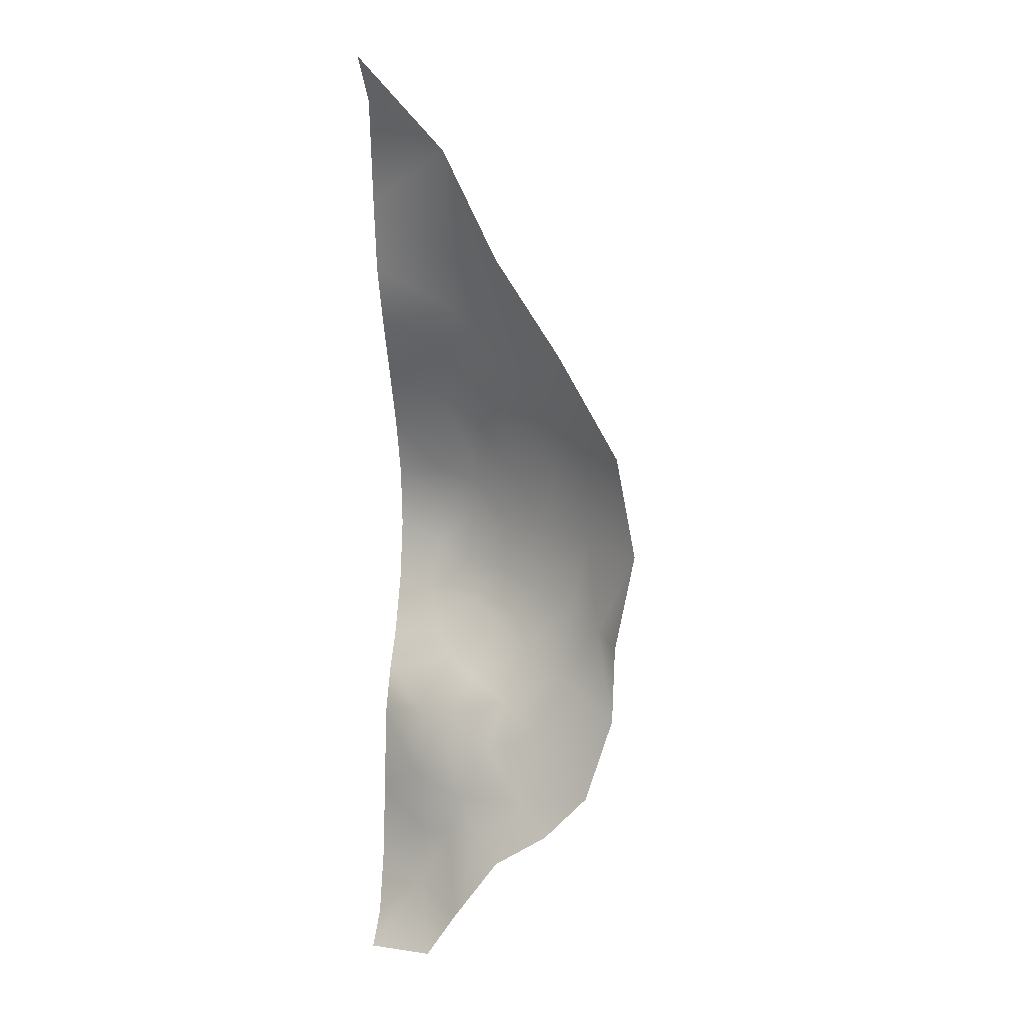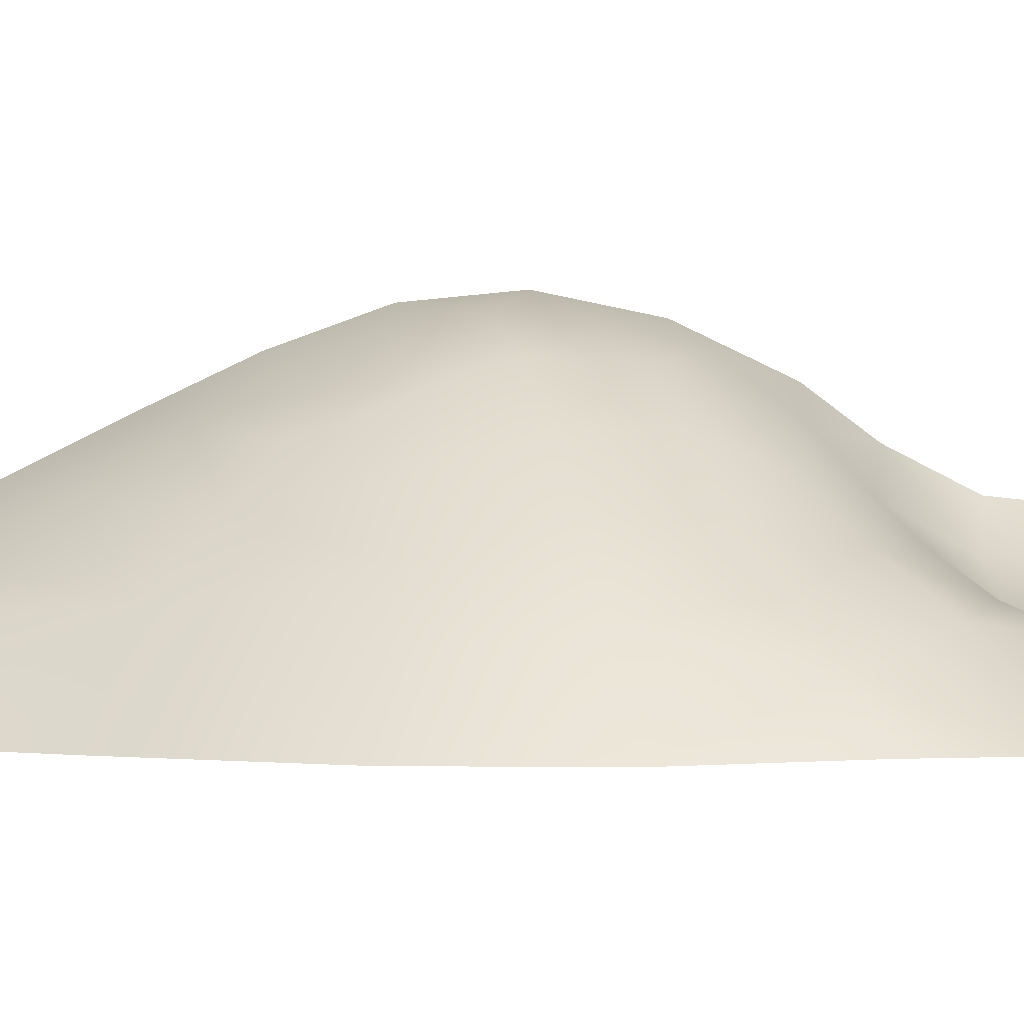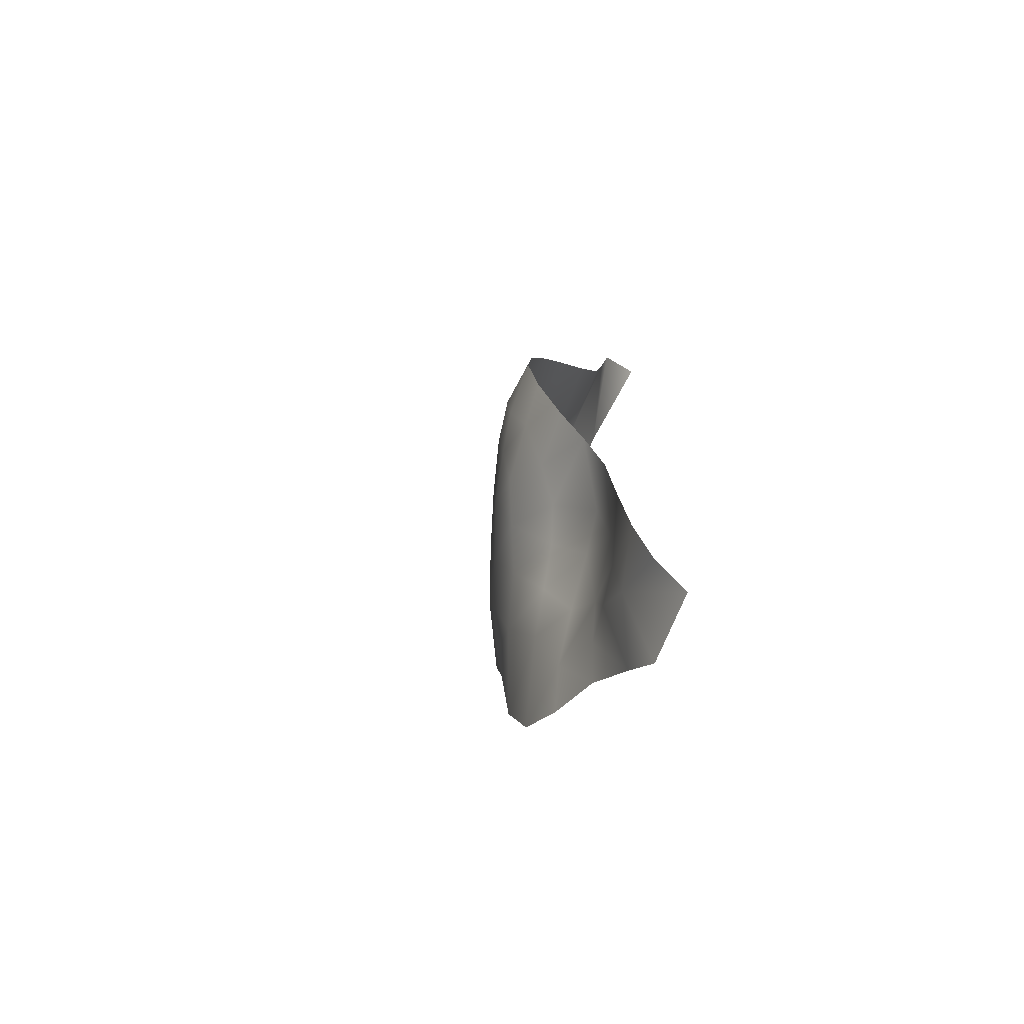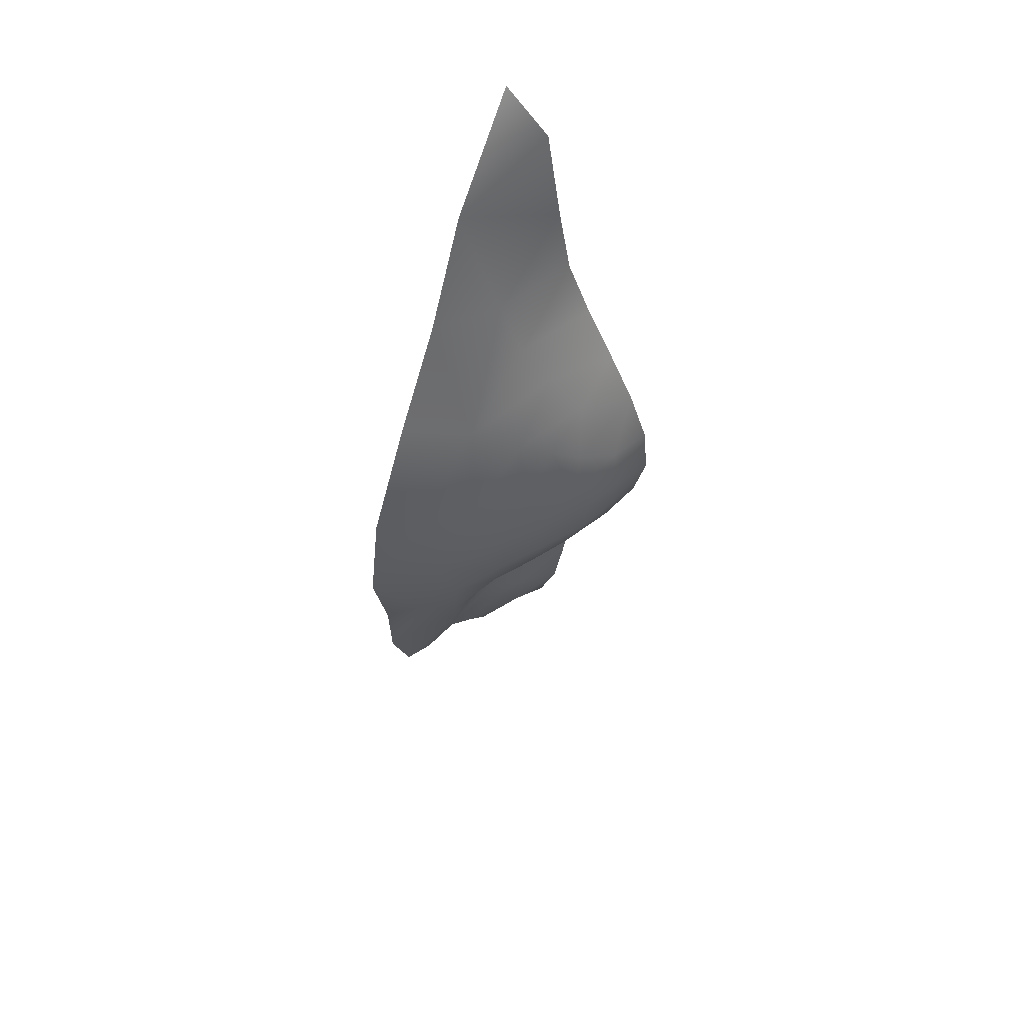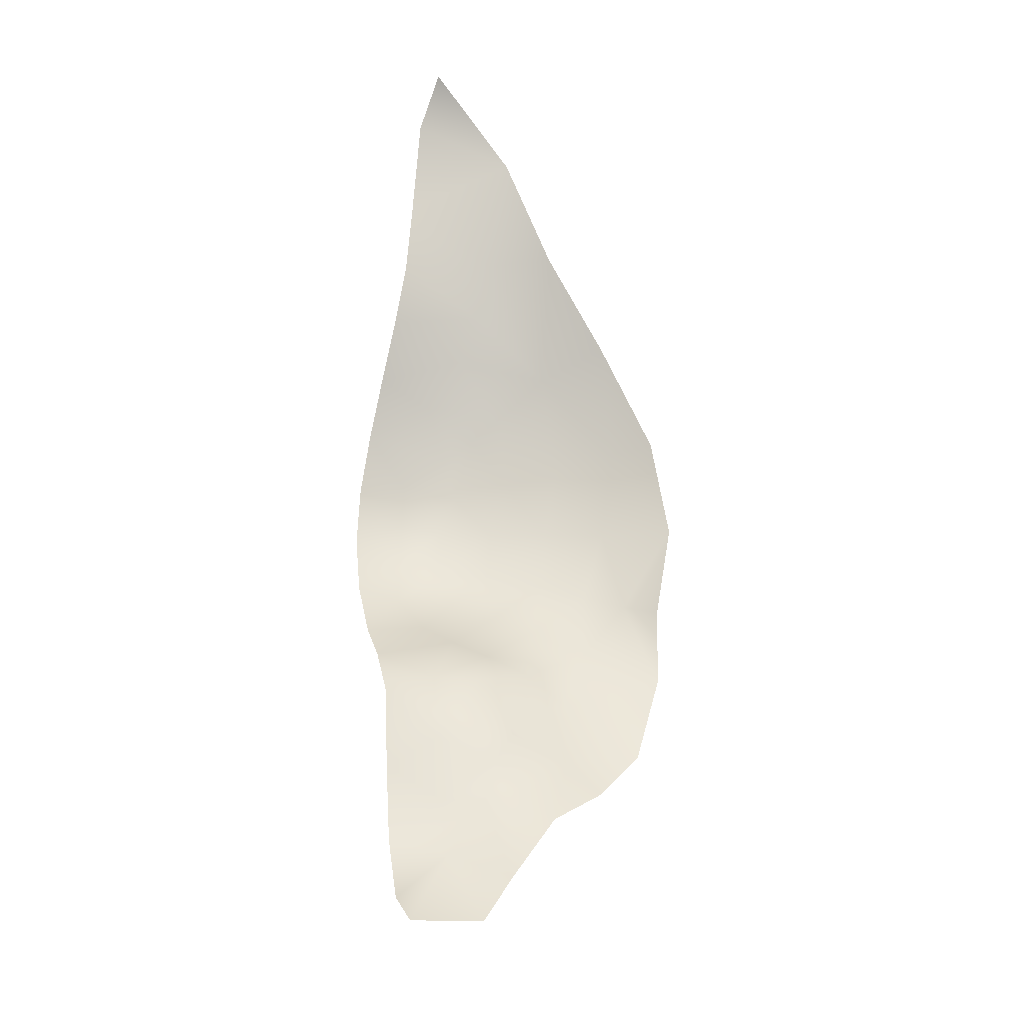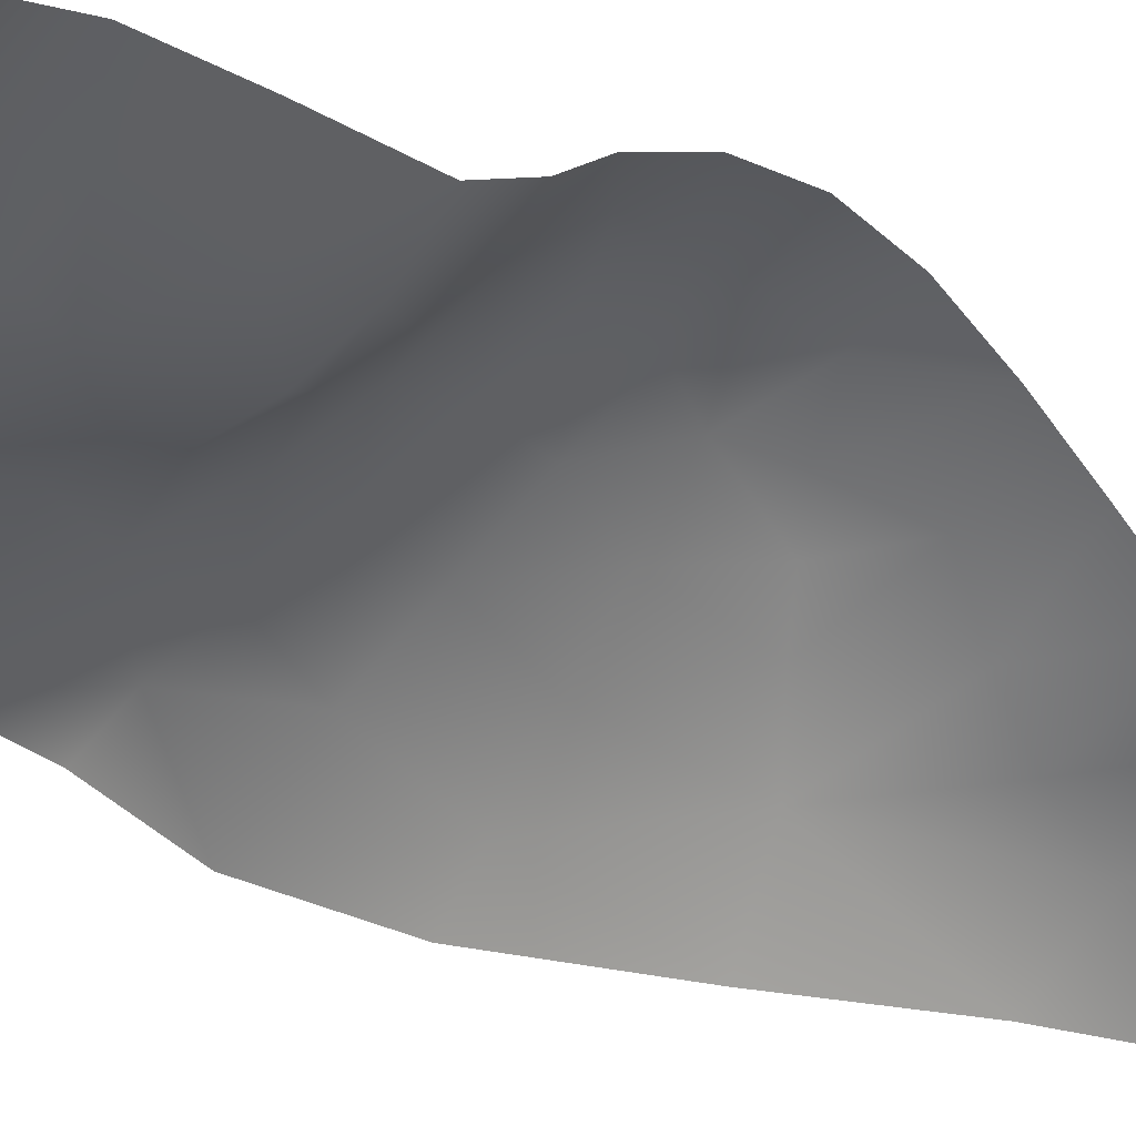
<metadata>
{"format":"obj","ext":"obj","renderer":"f3d","projection":"perspective","resolution":1024,"background":"white","views":[{"elev":8.9,"azim":9.6,"up":"+Z"},{"elev":2.3,"azim":81.5,"up":"+Y"},{"elev":-73.9,"azim":-128.0,"up":"+Z"},{"elev":59.8,"azim":120.5,"up":"+Z"},{"elev":-26.3,"azim":-28.3,"up":"+Z"},{"elev":-27.3,"azim":-140.8,"up":"+Y"}]}
</metadata>
<code>
g ENV_S09_Sand_Side_03_MO
v -1.526e-06 0.6979 6.758
v 1.365 7.629e-08 5.929
v -1.129e-05 7.629e-08 7.402
v -1.526e-06 0.9327 5.169
v 1.384 0.705 4.257
v 2.21 7.629e-08 4.224
v 2.52 0.8466 2.327
v -1.526e-06 1.132 4.041
v 3.218 7.629e-08 2.706
v 1.356 1.07 3.372
v -1.526e-06 1.519 3.141
v 1.197 1.48 2.648
v -1.526e-06 1.983 2.211
v 0.9204 1.964 1.88
v -1.526e-06 2.407 1.318
v 3.68 0.5099 1.003
v 4.161 7.629e-08 1.077
v 4.463 7.629e-08 -0.4956
v 2.021 1.435 1.741
v 2.95 1.118 0.8199
v 3.632 0.7976 -0.4283
v 3.82 0.477 -1.817
v 4.159 7.629e-08 -2.025
v 4.123 7.629e-08 -3.23
v 1.303 2.163 1.026
v 1.655 1.822 1.378
v 2.244 1.671 0.6083
v 0.7097 2.518 0.5791
v 8.24e-06 2.728 0.43
v 1.533 2.196 0.3702
v 0.7607 2.651 -0.1019
v -1.526e-06 2.817 -0.4828
v 2.849 1.379 -0.349
v 2.08 1.916 -0.299
v 0.7407 2.599 -0.8059
v -1.526e-06 2.623 -1.432
v 1.342 2.38 -0.2542
v 0.6067 2.401 -1.623
v -1.129e-05 2.193 -2.342
v 1.291 2.328 -1.073
v 2.019 1.916 -1.089
v 2.76 1.357 -1.33
v 0.8523 1.901 -2.238
v -1.129e-05 1.773 -2.906
v 1.463 2.047 -1.649
v 1.962 1.629 -1.985
v 3.329 0.9204 -1.576
v 1.171 1.437 -2.613
v 2.48 1.178 -2.289
v 3.171 0.7507 -2.719
v 0.6542 1.029 -3.428
v -1.526e-06 1.412 -3.619
v 1.617 1.115 -2.876
v 2.183 0.8254 -3.183
v 2.729 0.5738 -3.7
v 3.697 7.629e-08 -4.563
v 0.6309 0.8388 -4.476
v 8.24e-06 1.271 -4.913
v 1.278 0.7244 -3.458
v 1.981 0.4798 -3.978
v 2.577 0.2754 -4.759
v 3.021 7.629e-08 -5.259
v 2.199 7.629e-08 -5.764
v 1.464 0.4869 -4.8
v 0.7207 0.8073 -5.466
v -1.526e-06 1.108 -6.103
v 1.838 0.2657 -5.365
v 1.494 7.629e-08 -6.72
v 1.289 0.5281 -5.469
v 0.7656 0.6719 -6.33
v -1.526e-06 0.8037 -7.027
v 1.02 7.629e-08 -7.422
v -1.526e-06 0.2944 -7.464
g ENV_S09_Sand_Side_03_MO_0
f 3 2 1
f 4 1 2
f 4 2 5
f 6 5 2
f 7 5 6
f 4 5 8
f 7 6 9
f 5 10 8
f 7 10 5
f 8 10 11
f 10 12 11
f 10 7 12
f 11 12 13
f 12 14 13
f 13 14 15
f 9 16 7
f 9 17 16
f 17 18 16
f 7 19 12
f 12 19 14
f 7 16 20
f 7 20 19
f 16 18 21
f 21 20 16
f 18 22 21
f 18 23 22
f 23 24 22
f 14 25 15
f 19 26 14
f 26 25 14
f 19 20 27
f 19 27 26
f 15 25 28
f 15 28 29
f 26 30 25
f 25 30 28
f 26 27 30
f 28 31 29
f 30 31 28
f 31 32 29
f 20 33 27
f 20 21 33
f 27 34 30
f 27 33 34
f 32 31 35
f 36 32 35
f 37 31 30
f 37 30 34
f 37 35 31
f 36 35 38
f 39 36 38
f 40 35 37
f 40 37 34
f 40 38 35
f 33 41 34
f 41 40 34
f 21 42 33
f 33 42 41
f 39 38 43
f 44 39 43
f 38 40 45
f 45 40 41
f 43 38 45
f 41 46 45
f 43 45 46
f 42 46 41
f 21 47 42
f 47 21 22
f 48 44 43
f 48 43 46
f 49 42 47
f 42 49 46
f 22 50 47
f 49 47 50
f 22 24 50
f 51 44 48
f 51 52 44
f 48 46 53
f 46 49 53
f 51 48 53
f 50 54 49
f 54 53 49
f 24 55 50
f 50 55 54
f 24 56 55
f 52 51 57
f 58 52 57
f 59 51 53
f 54 59 53
f 59 57 51
f 55 60 54
f 60 59 54
f 56 61 55
f 61 60 55
f 56 62 61
f 62 63 61
f 60 64 59
f 64 57 59
f 61 64 60
f 58 57 65
f 64 65 57
f 66 58 65
f 63 67 61
f 61 67 64
f 68 67 63
f 67 69 64
f 64 69 65
f 67 68 69
f 65 70 66
f 69 70 65
f 69 68 70
f 71 66 70
f 68 72 70
f 73 71 70
f 72 73 70

</code>
